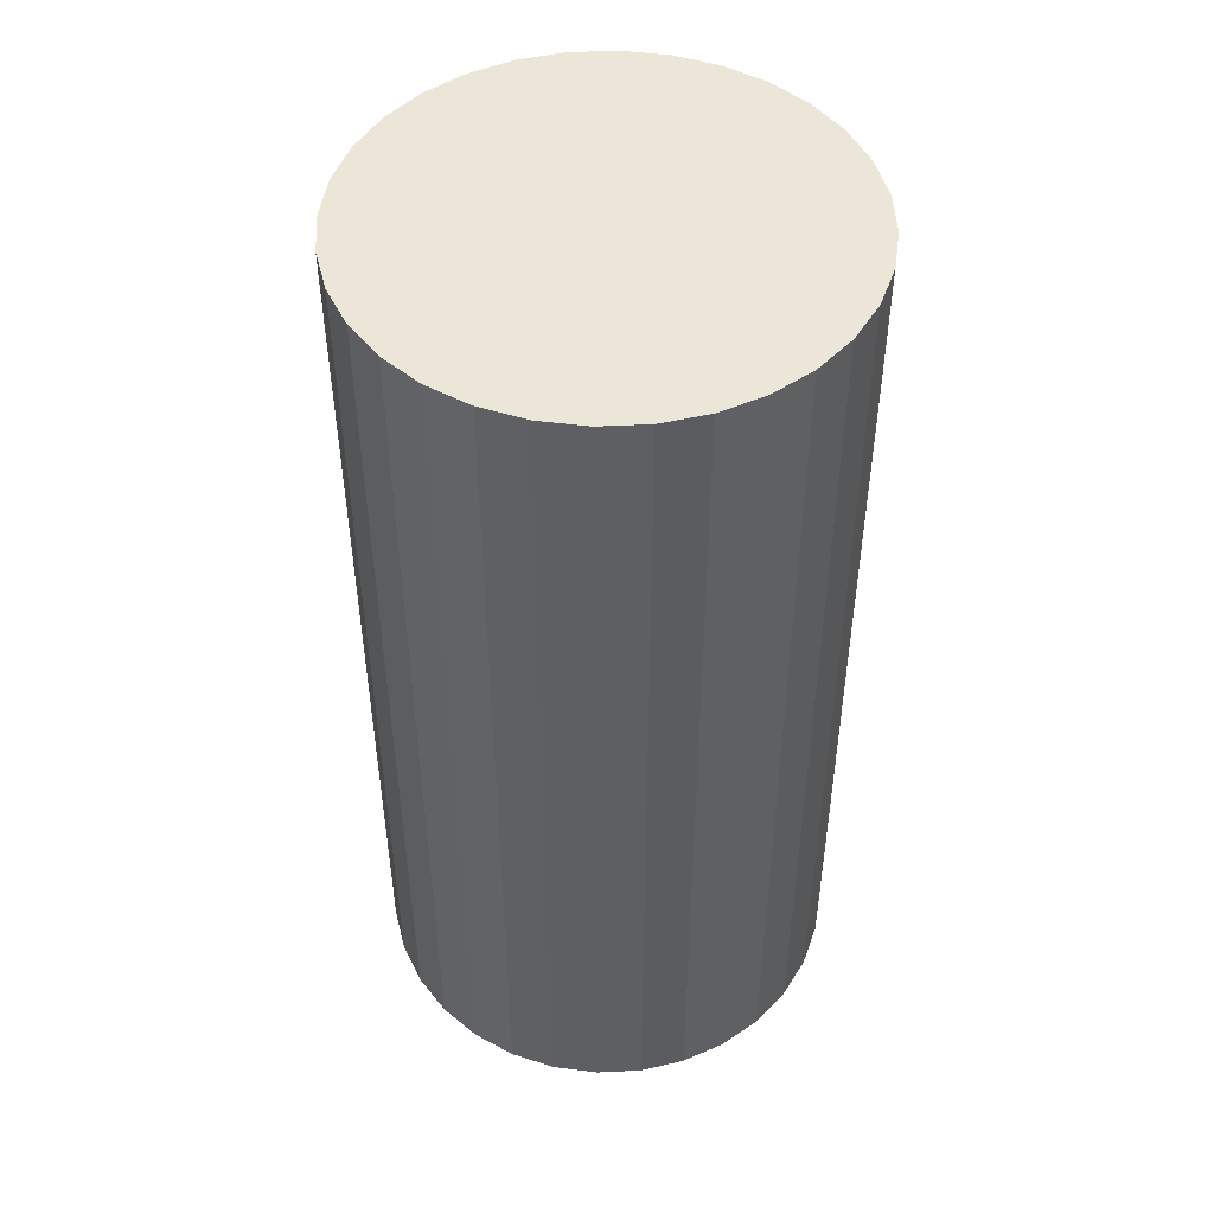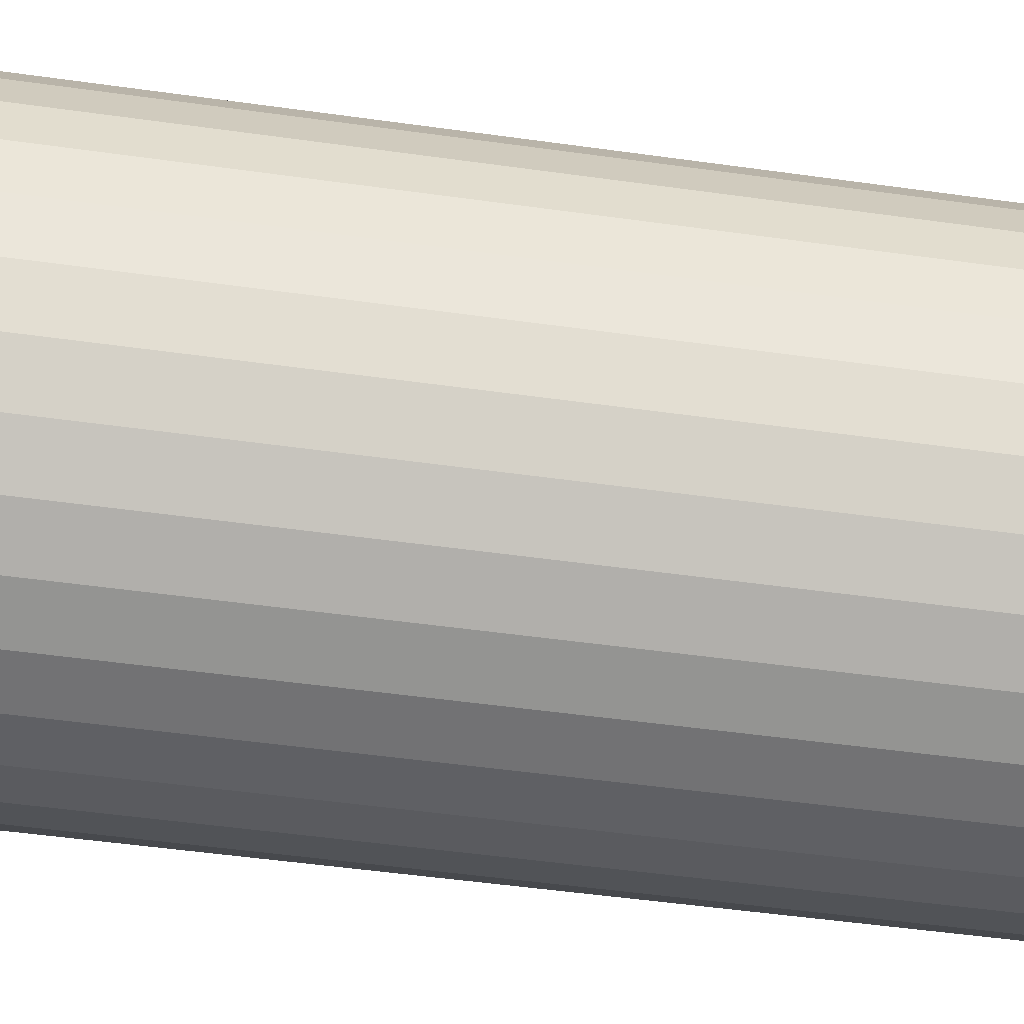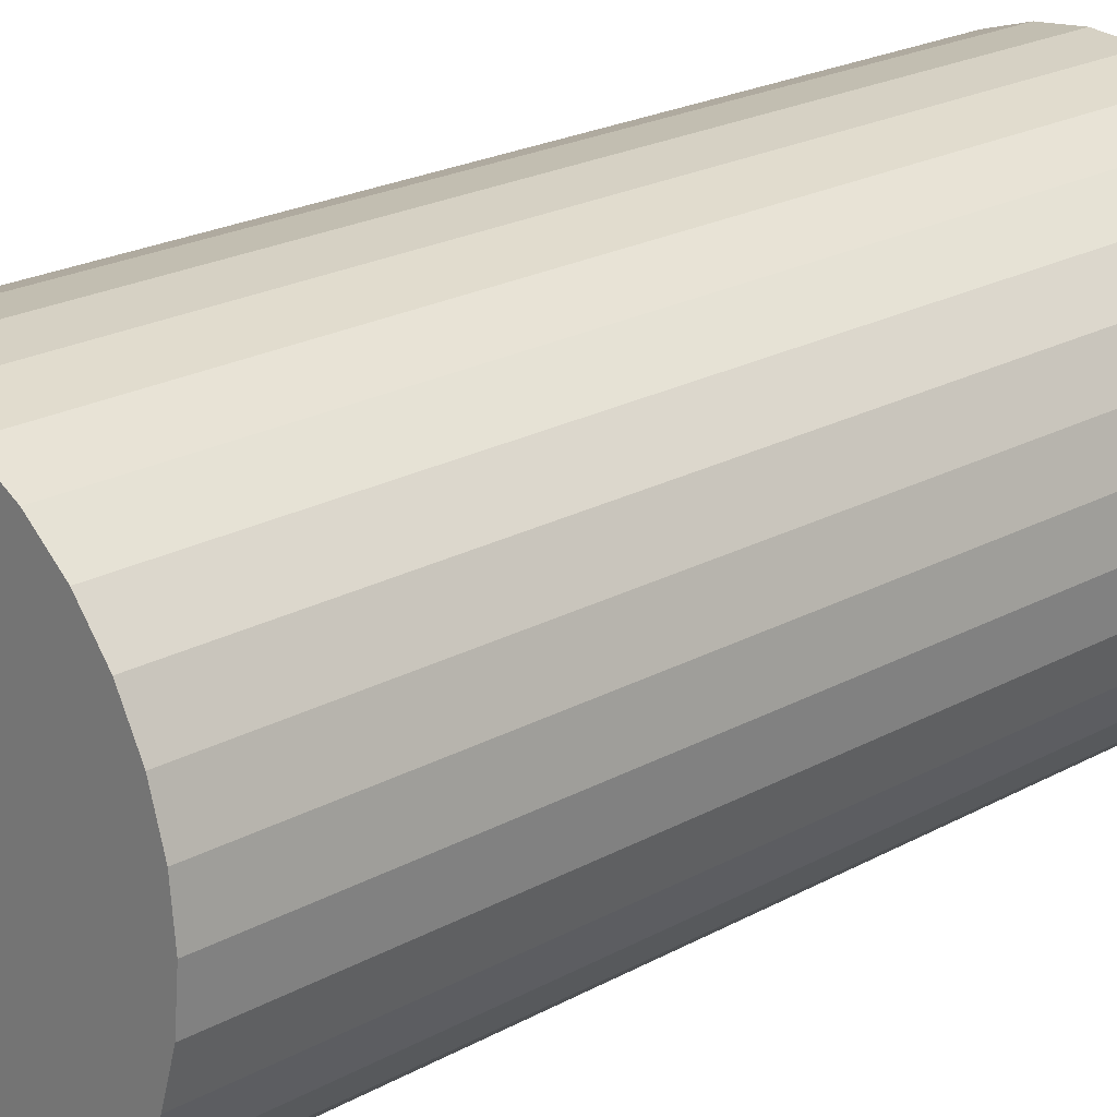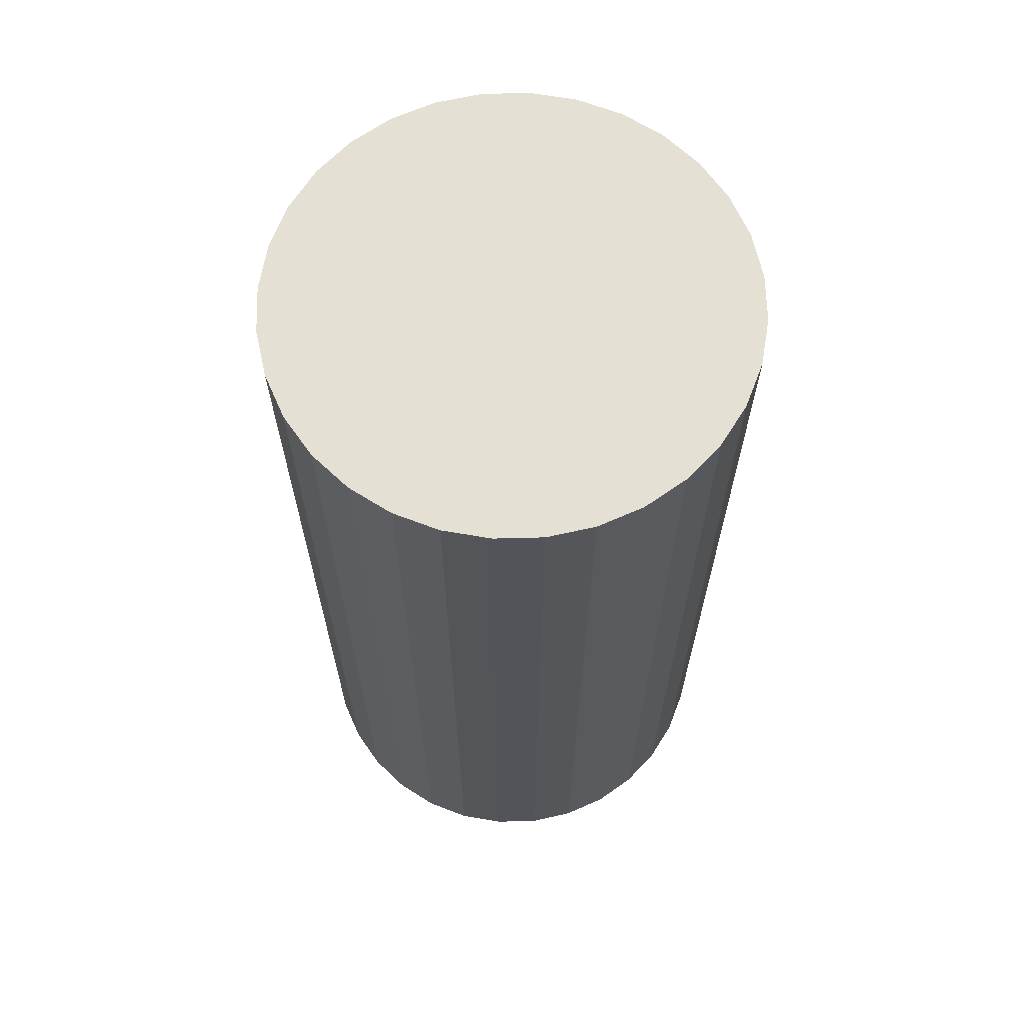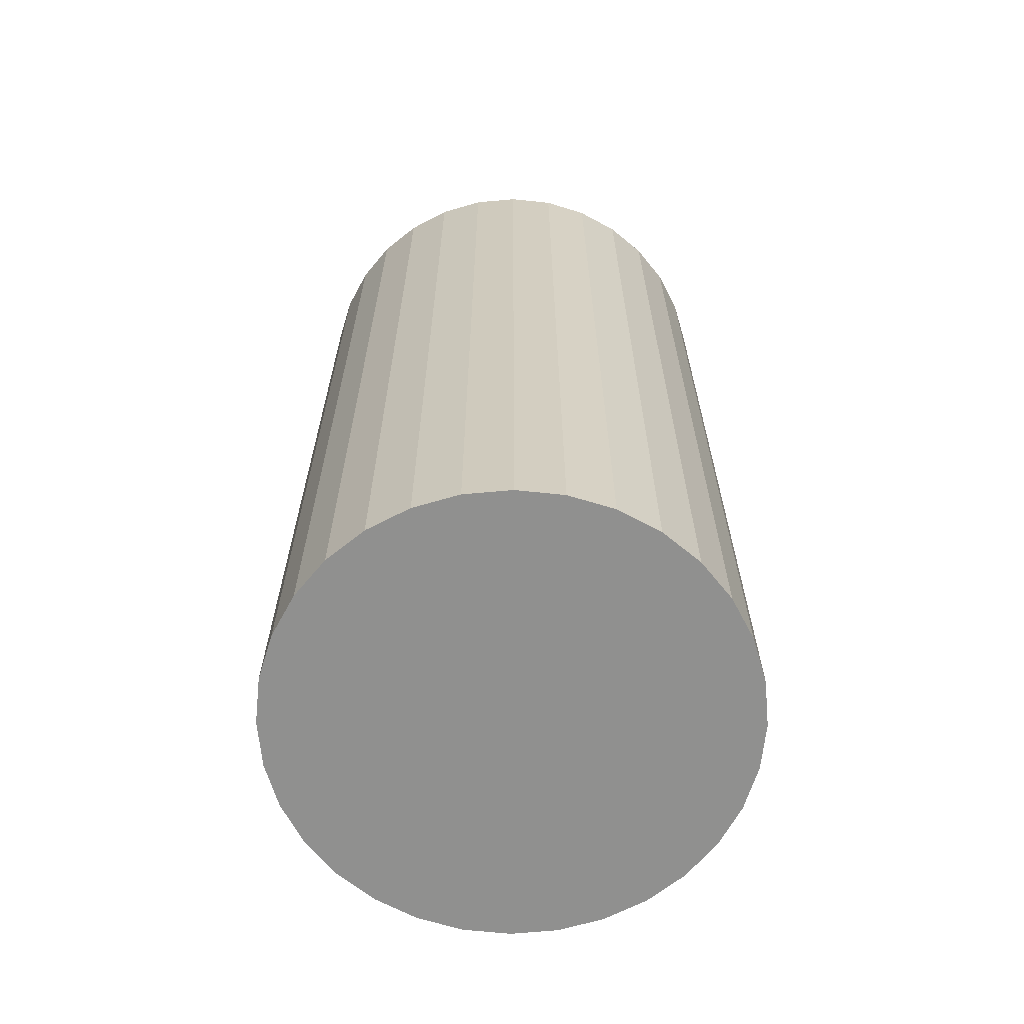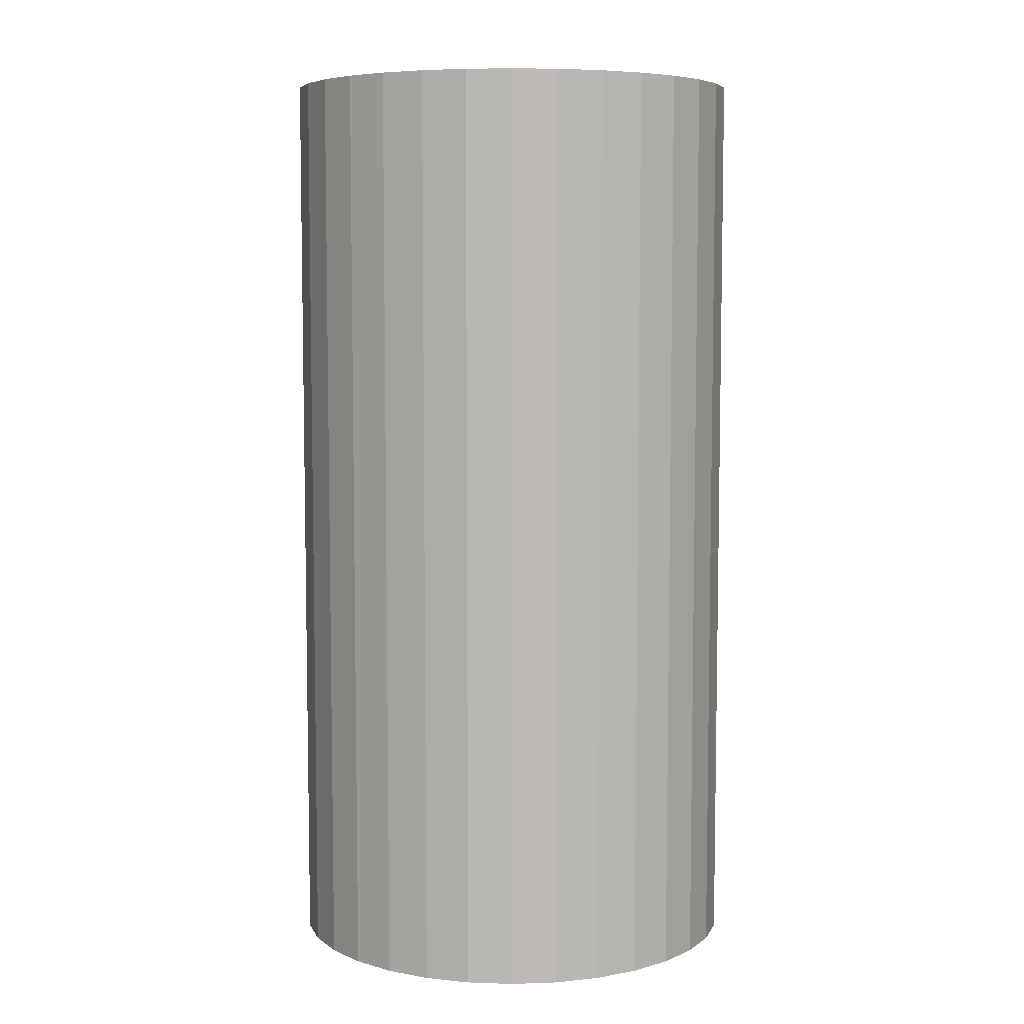
<metadata>
{"format":"obj","ext":"obj","renderer":"f3d","projection":"perspective","resolution":1024,"background":"white","views":[{"elev":48.7,"azim":-76.2,"up":"+Z"},{"elev":-50.0,"azim":-98.8,"up":"+Y"},{"elev":22.0,"azim":46.2,"up":"+Y"},{"elev":66.0,"azim":-119.6,"up":"+Z"},{"elev":-65.5,"azim":22.1,"up":"+Z"},{"elev":6.6,"azim":-157.5,"up":"+Z"}]}
</metadata>
<code>
o Cylinder_001_Cylinder.001
v 0 0.09076 -0.1813
v 0 0.09076 0.1813
v 0.01771 0.08901 -0.1813
v 0.01771 0.08901 0.1813
v 0.03473 0.08385 -0.1813
v 0.03473 0.08385 0.1813
v 0.05042 0.07546 -0.1813
v 0.05042 0.07546 0.1813
v 0.06417 0.06417 -0.1813
v 0.06417 0.06417 0.1813
v 0.07546 0.05042 -0.1813
v 0.07546 0.05042 0.1813
v 0.08385 0.03473 -0.1813
v 0.08385 0.03473 0.1813
v 0.08901 0.01771 -0.1813
v 0.08901 0.01771 0.1813
v 0.09076 0 -0.1813
v 0.09076 0 0.1813
v 0.08901 -0.01771 -0.1813
v 0.08901 -0.01771 0.1813
v 0.08385 -0.03473 -0.1813
v 0.08385 -0.03473 0.1813
v 0.07546 -0.05042 -0.1813
v 0.07546 -0.05042 0.1813
v 0.06417 -0.06417 -0.1813
v 0.06417 -0.06417 0.1813
v 0.05042 -0.07546 -0.1813
v 0.05042 -0.07546 0.1813
v 0.03473 -0.08385 -0.1813
v 0.03473 -0.08385 0.1813
v 0.01771 -0.08901 -0.1813
v 0.01771 -0.08901 0.1813
v -0 -0.09076 -0.1813
v -0 -0.09076 0.1813
v -0.01771 -0.08901 -0.1813
v -0.01771 -0.08901 0.1813
v -0.03473 -0.08385 -0.1813
v -0.03473 -0.08385 0.1813
v -0.05042 -0.07546 -0.1813
v -0.05042 -0.07546 0.1813
v -0.06417 -0.06417 -0.1813
v -0.06417 -0.06417 0.1813
v -0.07546 -0.05042 -0.1813
v -0.07546 -0.05042 0.1813
v -0.08385 -0.03473 -0.1813
v -0.08385 -0.03473 0.1813
v -0.08901 -0.01771 -0.1813
v -0.08901 -0.01771 0.1813
v -0.09076 0 -0.1813
v -0.09076 0 0.1813
v -0.08901 0.01771 -0.1813
v -0.08901 0.01771 0.1813
v -0.08385 0.03473 -0.1813
v -0.08385 0.03473 0.1813
v -0.07546 0.05042 -0.1813
v -0.07546 0.05042 0.1813
v -0.06417 0.06417 -0.1813
v -0.06417 0.06417 0.1813
v -0.05042 0.07546 -0.1813
v -0.05042 0.07546 0.1813
v -0.03473 0.08385 -0.1813
v -0.03473 0.08385 0.1813
v -0.0177 0.08901 -0.1813
v -0.0177 0.08901 0.1813
f 1 2 4 3
f 3 4 6 5
f 5 6 8 7
f 7 8 10 9
f 9 10 12 11
f 11 12 14 13
f 13 14 16 15
f 15 16 18 17
f 17 18 20 19
f 19 20 22 21
f 21 22 24 23
f 23 24 26 25
f 25 26 28 27
f 27 28 30 29
f 29 30 32 31
f 31 32 34 33
f 33 34 36 35
f 35 36 38 37
f 37 38 40 39
f 39 40 42 41
f 41 42 44 43
f 43 44 46 45
f 45 46 48 47
f 47 48 50 49
f 49 50 52 51
f 51 52 54 53
f 53 54 56 55
f 55 56 58 57
f 57 58 60 59
f 59 60 62 61
f 4 2 64 62 60 58 56 54 52 50 48 46 44 42 40 38 36 34 32 30 28 26 24 22 20 18 16 14 12 10 8 6
f 61 62 64 63
f 63 64 2 1
f 1 3 5 7 9 11 13 15 17 19 21 23 25 27 29 31 33 35 37 39 41 43 45 47 49 51 53 55 57 59 61 63

</code>
